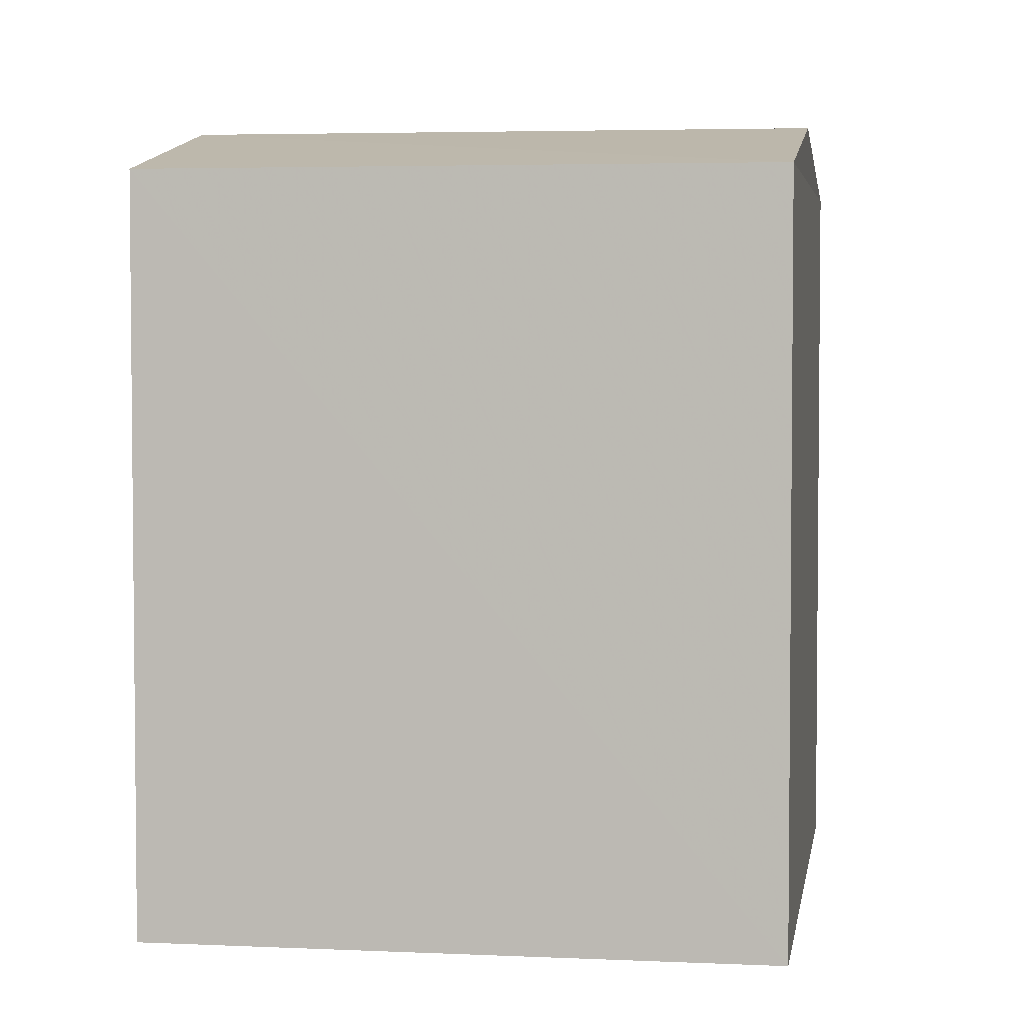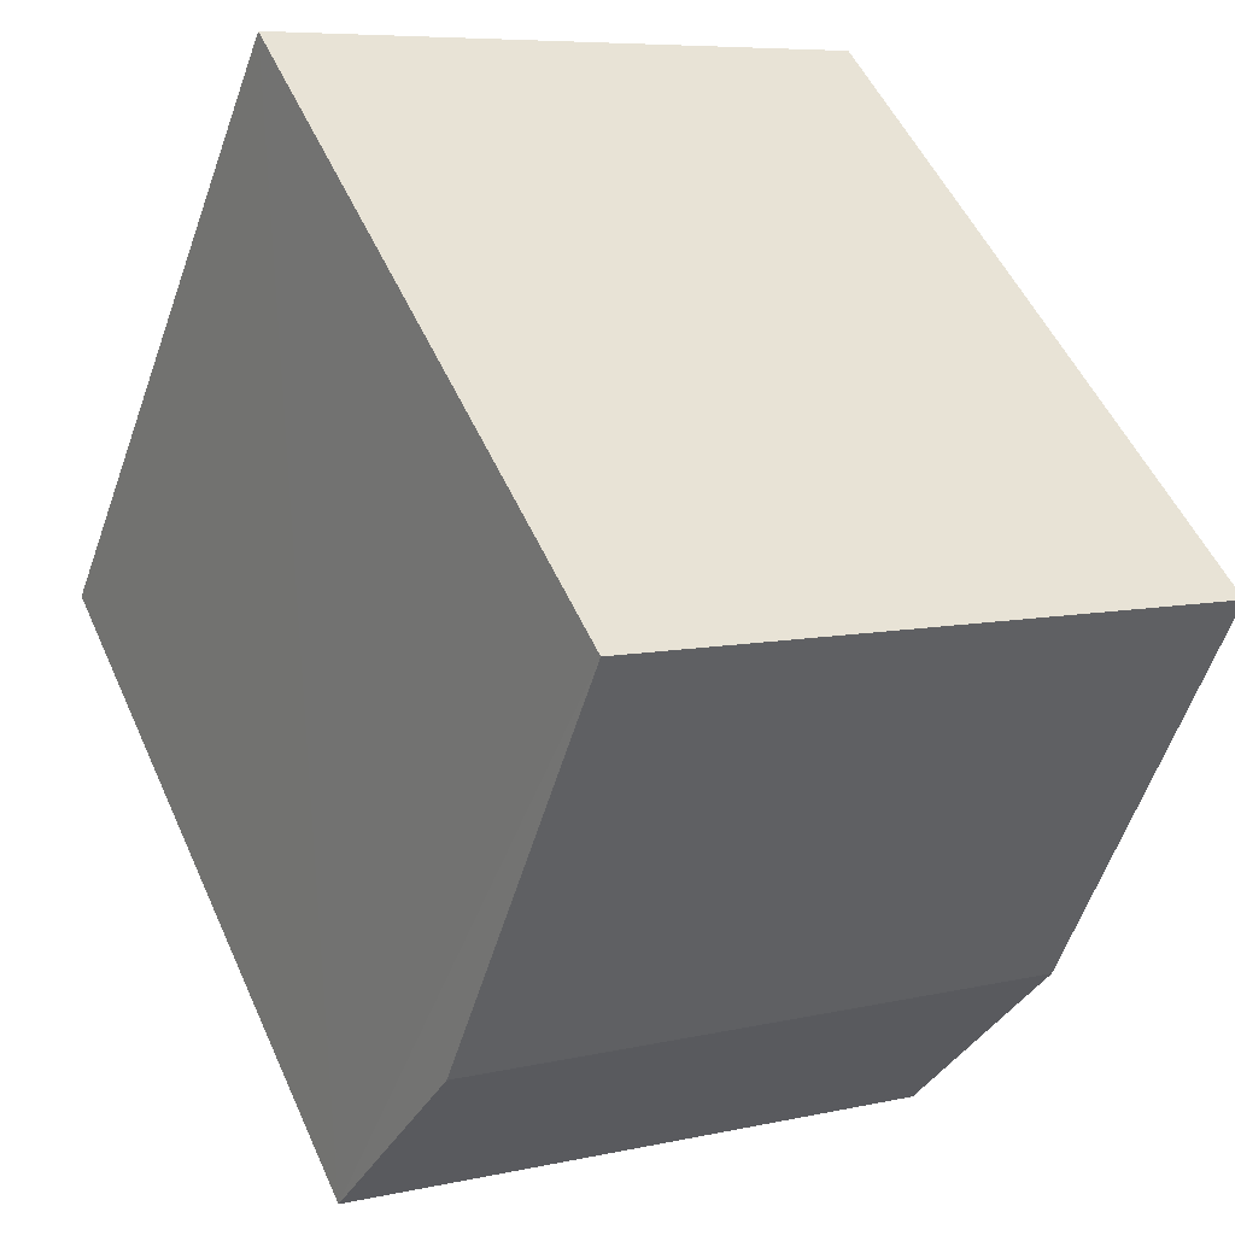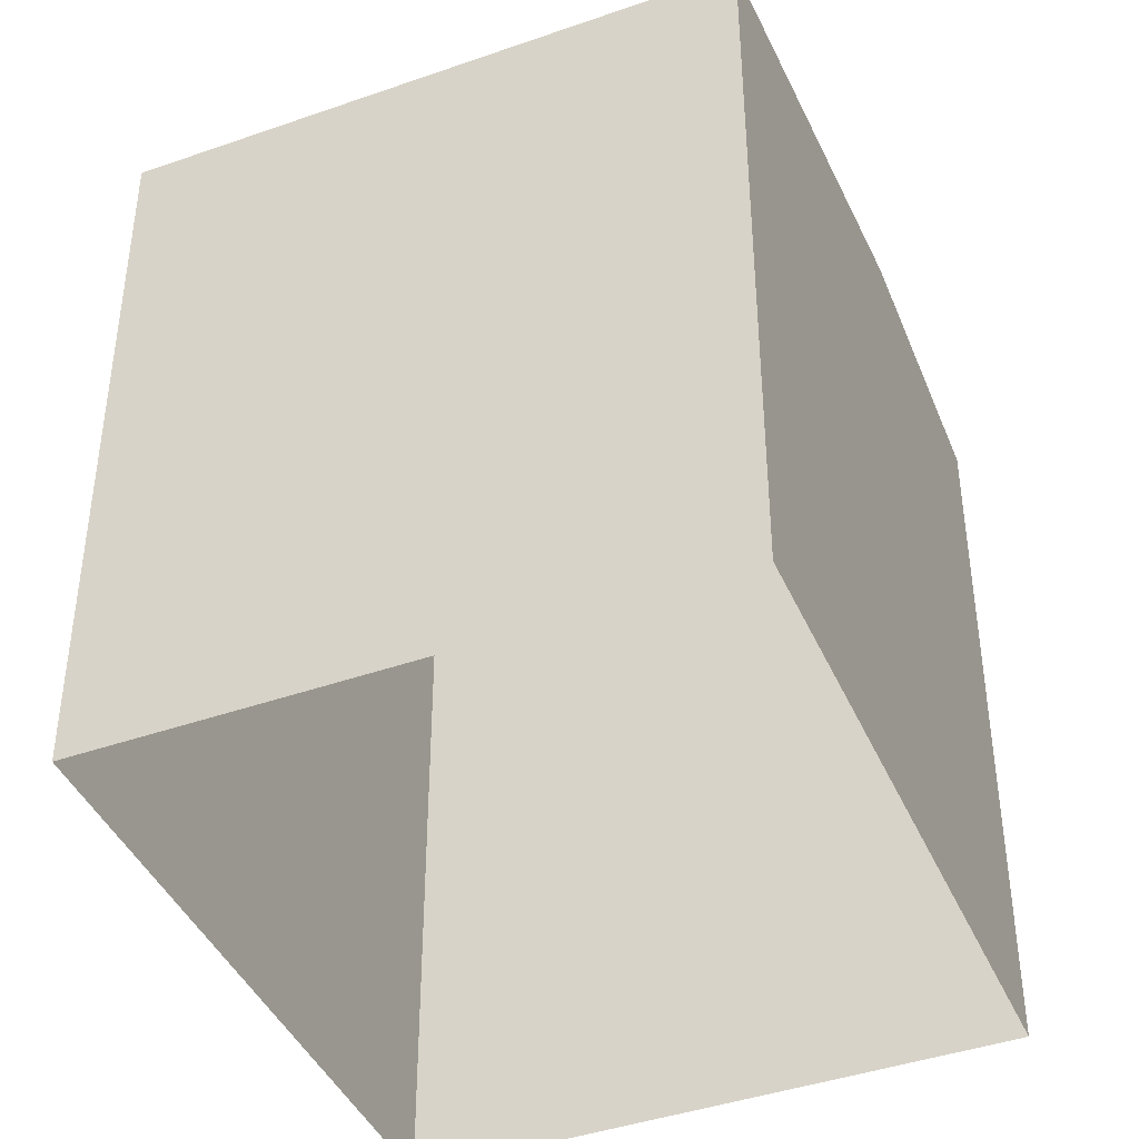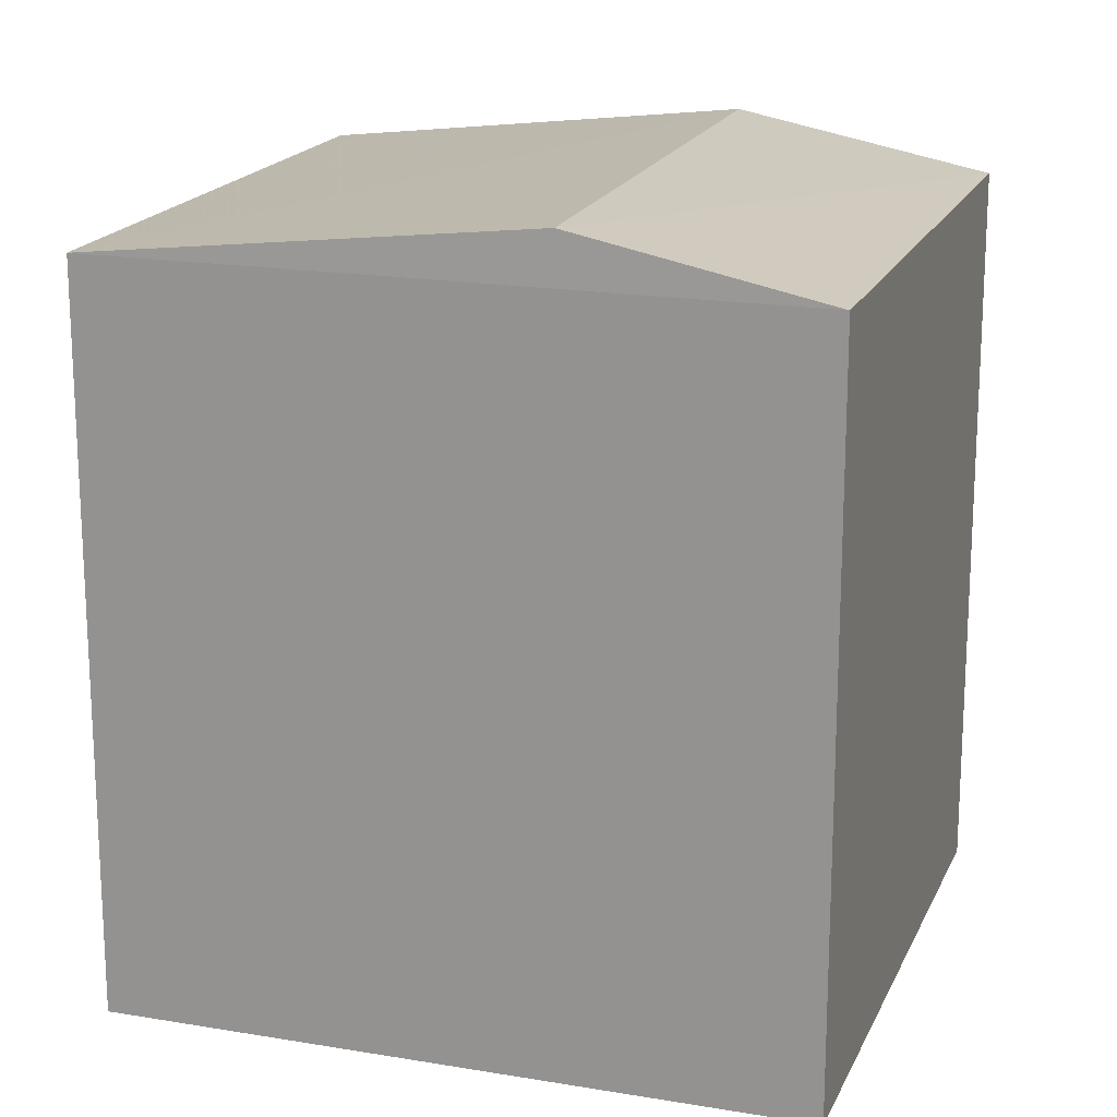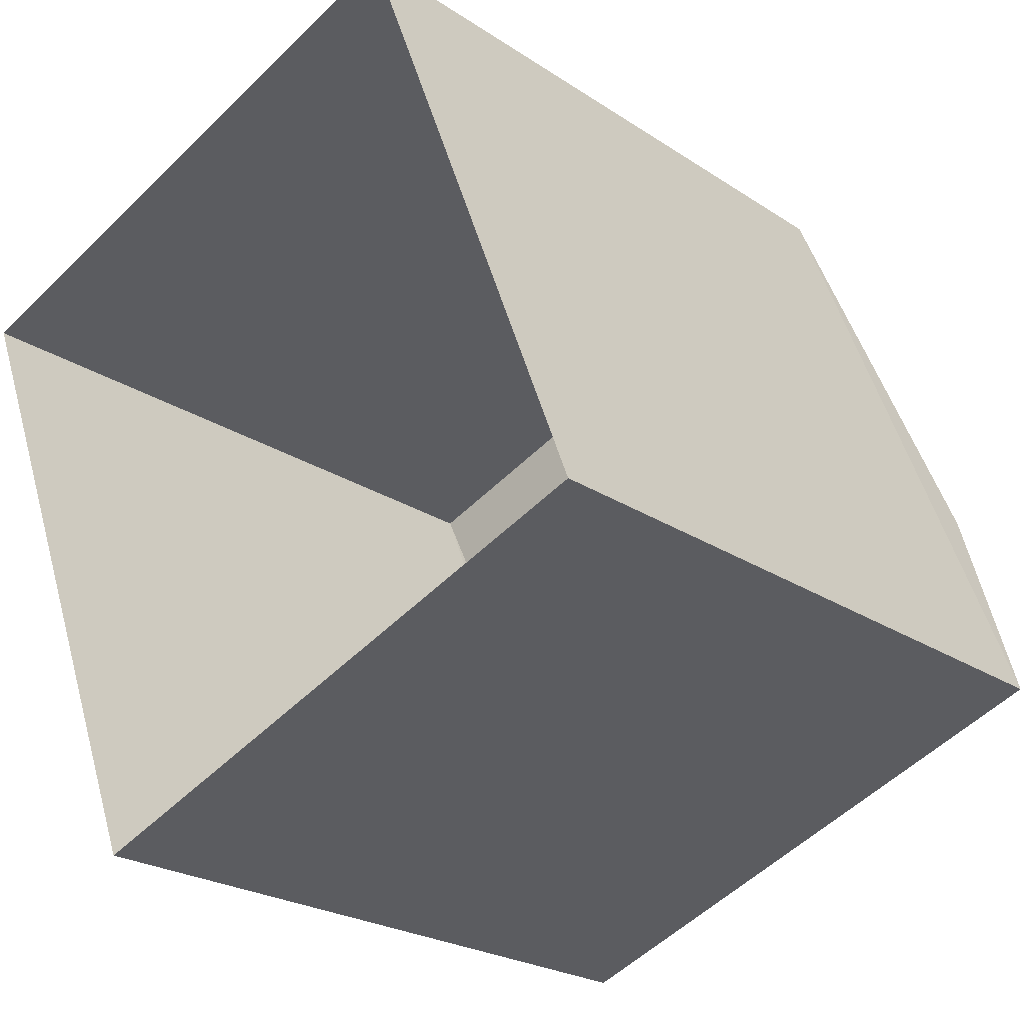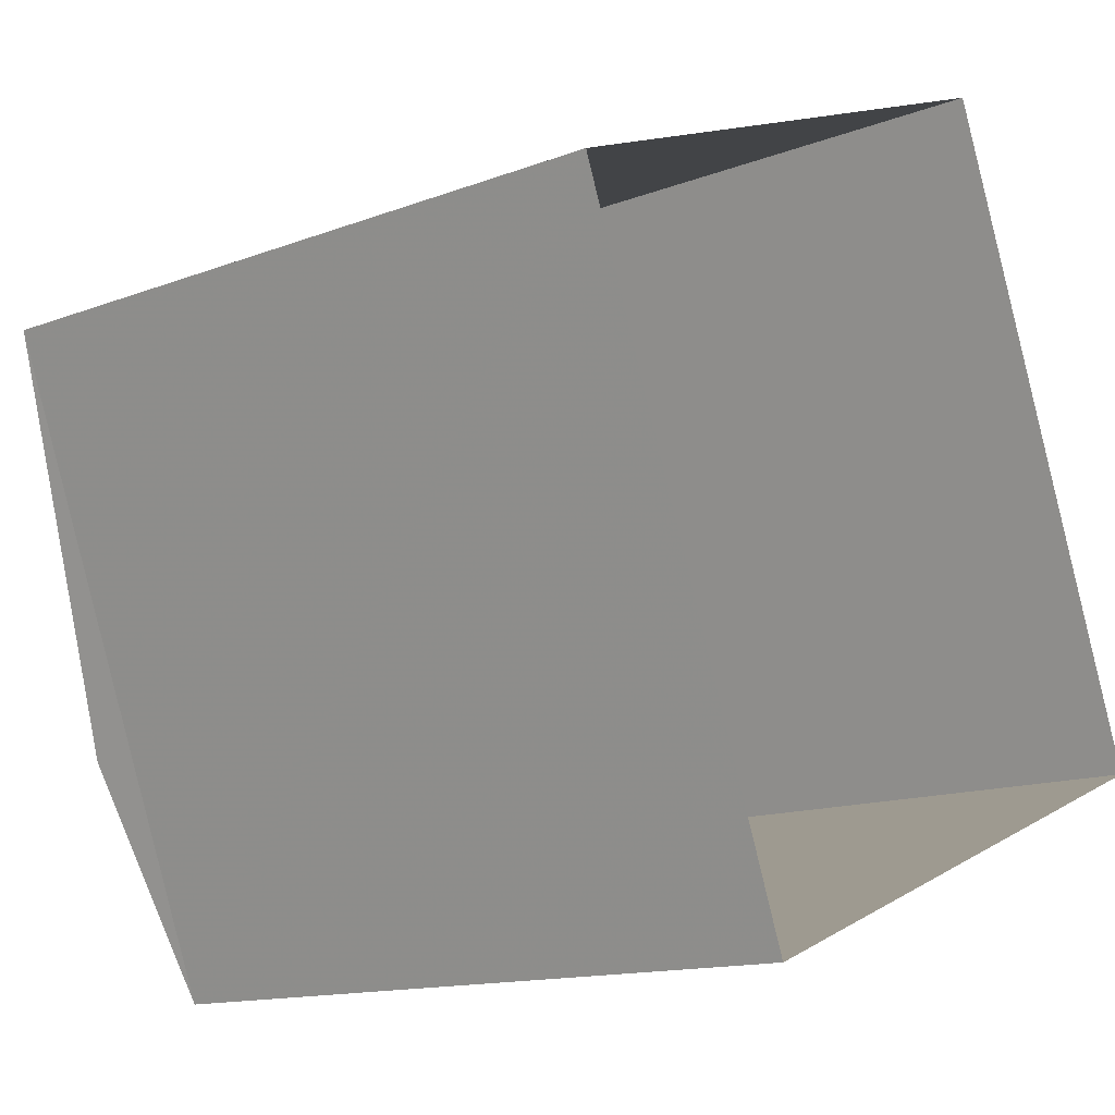
<metadata>
{"format":"obj","ext":"obj","renderer":"f3d","projection":"perspective","resolution":1024,"background":"white","views":[{"elev":3.8,"azim":-12.5,"up":"+Z"},{"elev":51.9,"azim":-23.7,"up":"+Y"},{"elev":-42.2,"azim":-178.6,"up":"+Z"},{"elev":18.3,"azim":-93.0,"up":"+Z"},{"elev":-23.2,"azim":-138.3,"up":"+Y"},{"elev":-13.3,"azim":131.1,"up":"+Y"}]}
</metadata>
<code>
v -1.164e+04 -3.398e+04 31.09
v -1.164e+04 -3.397e+04 31.09
v -1.164e+04 -3.397e+04 31.09
v -1.164e+04 -3.398e+04 31.09
v -1.164e+04 -3.397e+04 37.79
v -1.164e+04 -3.398e+04 38.25
v -1.164e+04 -3.397e+04 37.8
v -1.164e+04 -3.398e+04 38.25
v -1.164e+04 -3.398e+04 37.79
v -1.164e+04 -3.398e+04 37.79
f 1 2 3
f 4 1 3
f 5 6 7
f 8 6 5
f 6 8 9
f 9 8 10
f 8 5 10
f 6 9 7
f 9 4 3
f 7 9 3
f 10 1 4
f 9 10 4
f 10 2 1
f 10 5 2
f 5 3 2
f 5 7 3

</code>
